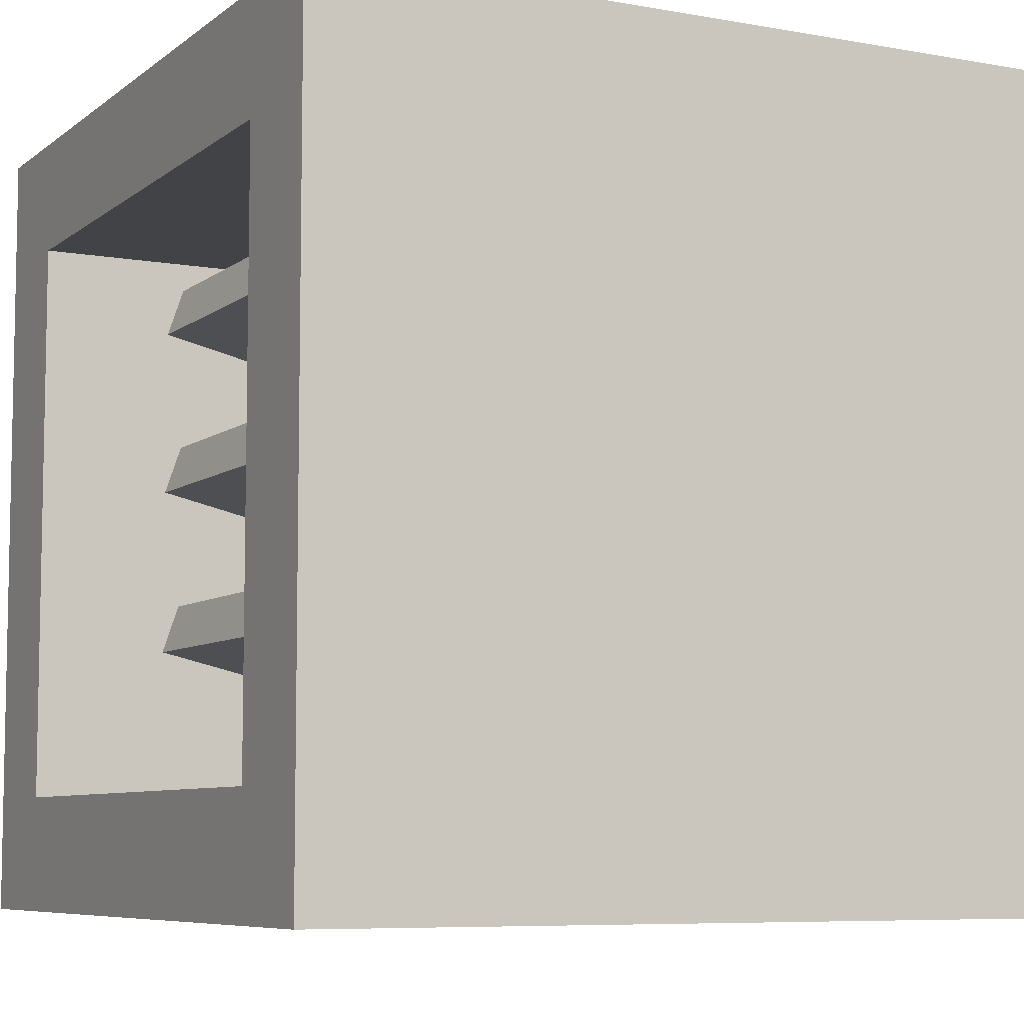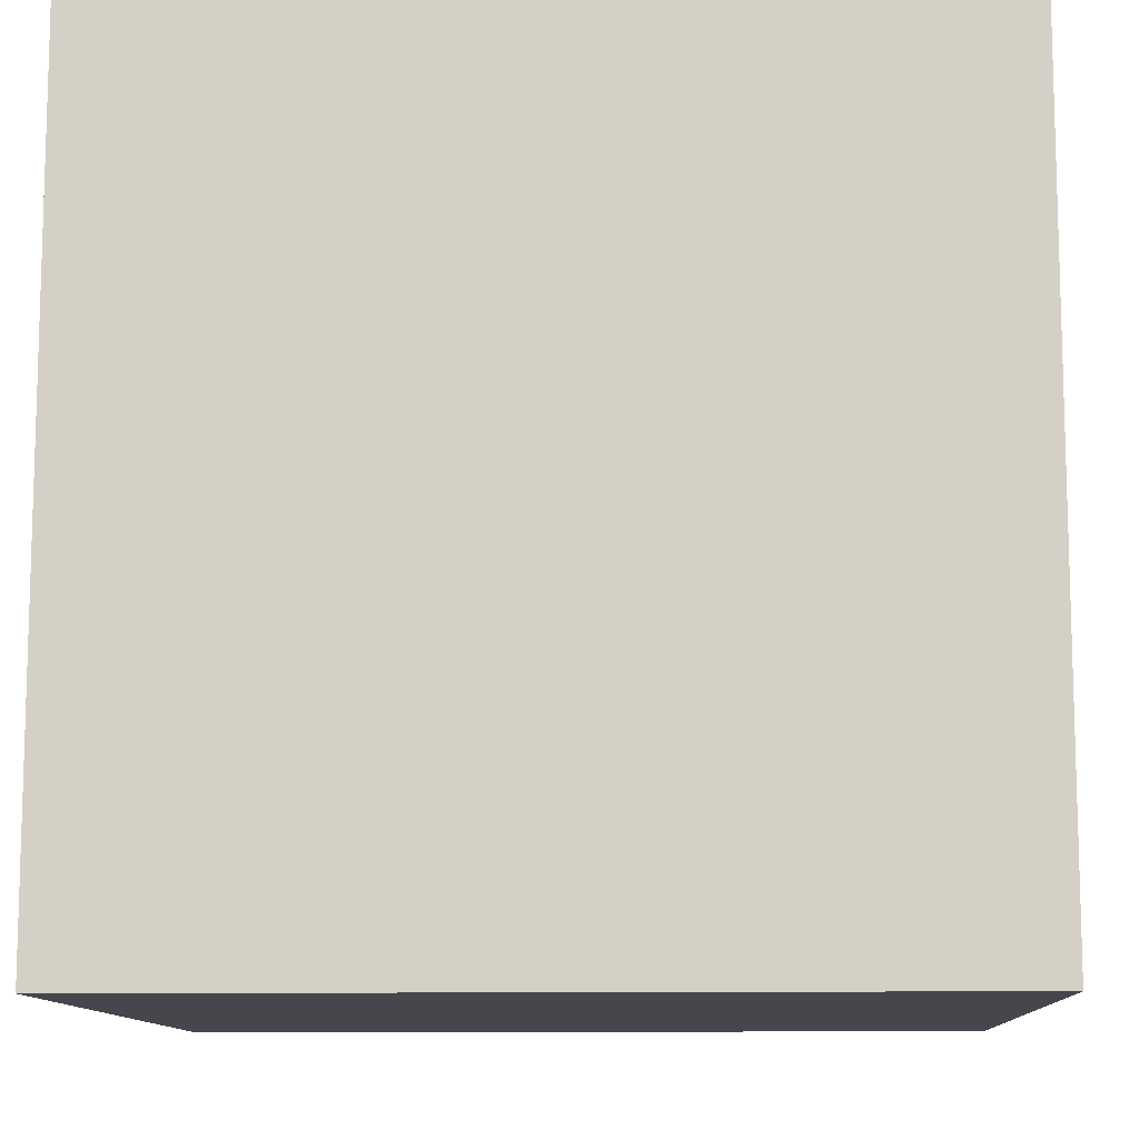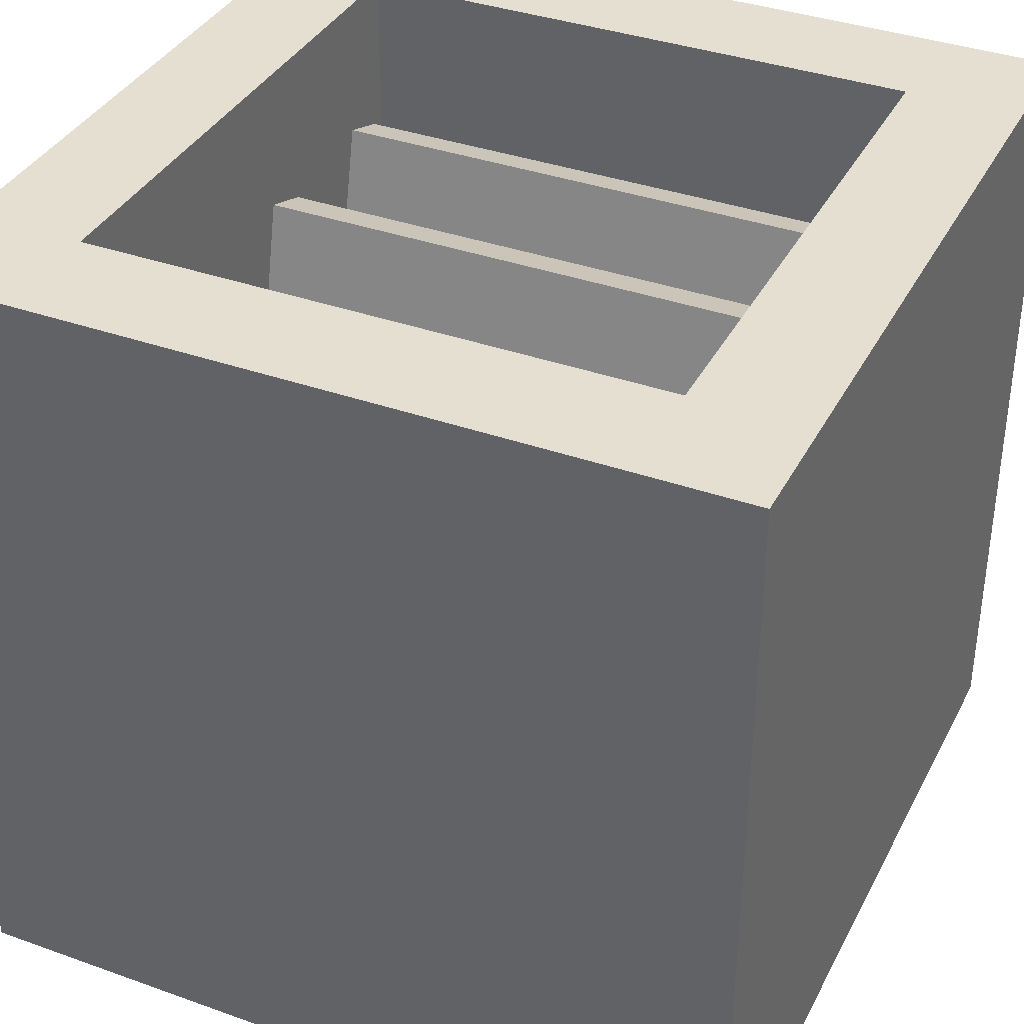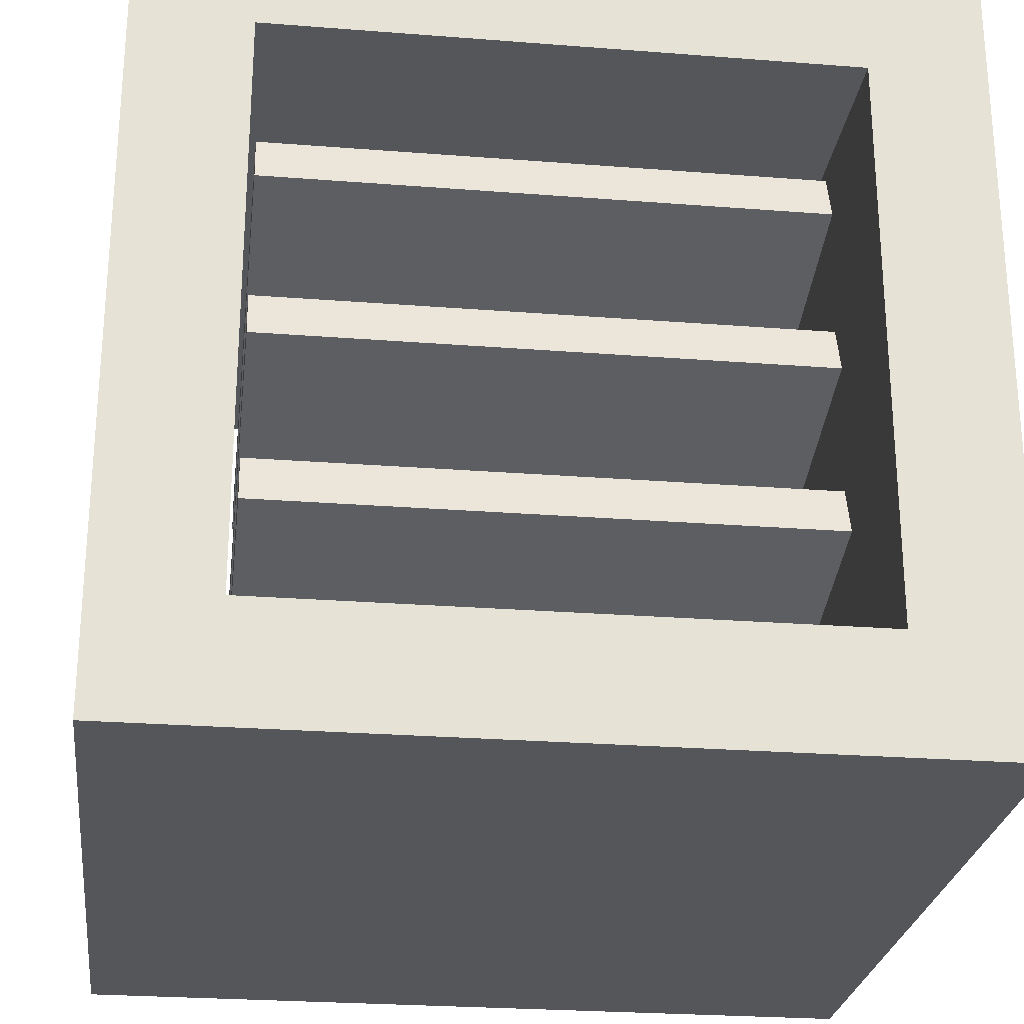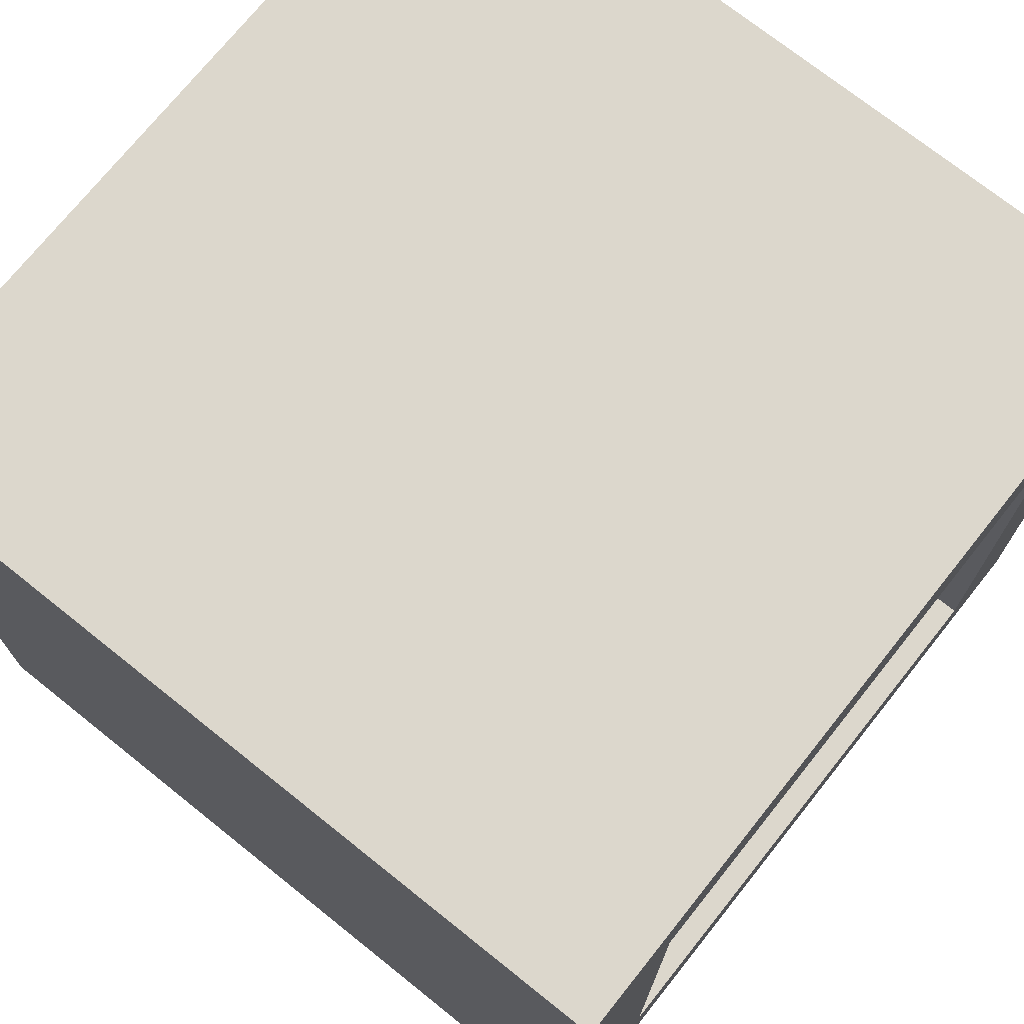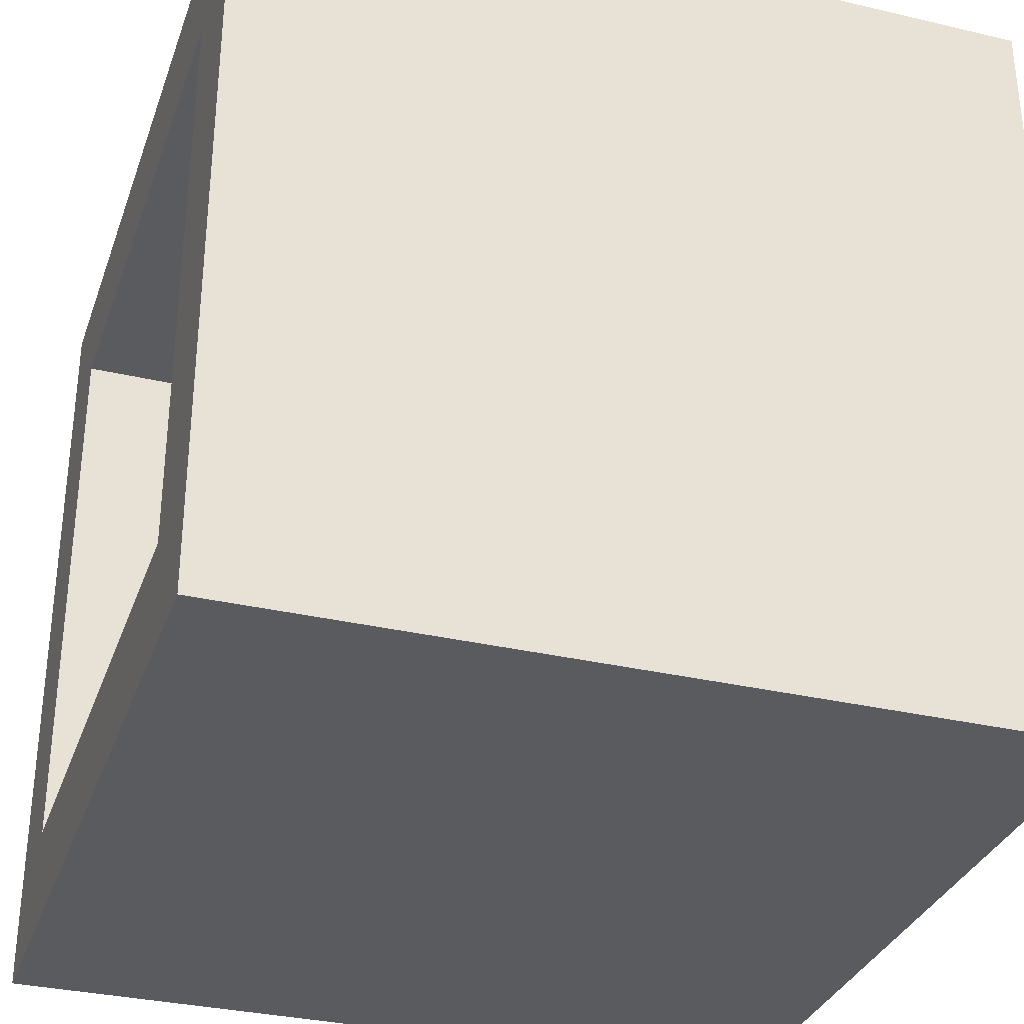
<metadata>
{"format":"obj","ext":"obj","renderer":"f3d","projection":"perspective","resolution":1024,"background":"white","views":[{"elev":-7.2,"azim":-117.3,"up":"+Y"},{"elev":-11.0,"azim":-87.4,"up":"+Y"},{"elev":36.8,"azim":-155.2,"up":"+Z"},{"elev":-25.9,"azim":172.9,"up":"+Y"},{"elev":72.9,"azim":-51.4,"up":"+Y"},{"elev":-32.8,"azim":72.0,"up":"+Y"}]}
</metadata>
<code>
o model_1280
v -0.347 0.4545 0.3364
v 0.347 0.4545 0.3364
v 0.347 0.6064 -0.3155
v -0.347 0.6064 -0.3155
v -0.347 0.6064 -0.3155
v 0.347 0.6064 -0.3155
v 0.347 0.5455 -0.3364
v -0.347 0.5455 -0.3364
v -0.347 0.5455 -0.3364
v 0.347 0.5455 -0.3364
v 0.347 0.3936 0.3155
v -0.347 0.3936 0.3155
v -0.347 0.3936 0.3155
v 0.347 0.3936 0.3155
v 0.347 0.4545 0.3364
v -0.347 0.4545 0.3364
v 0.347 0.4545 0.3364
v 0.347 0.3936 0.3155
v 0.347 0.5455 -0.3364
v 0.347 0.6064 -0.3155
v -0.347 0.3936 0.3155
v -0.347 0.4545 0.3364
v -0.347 0.6064 -0.3155
v -0.347 0.5455 -0.3364
v -0.347 0.6663 0.3364
v 0.347 0.6663 0.3364
v 0.347 0.8182 -0.3155
v -0.347 0.8182 -0.3155
v -0.347 0.8182 -0.3155
v 0.347 0.8182 -0.3155
v 0.347 0.7572 -0.3364
v -0.347 0.7572 -0.3364
v -0.347 0.7572 -0.3364
v 0.347 0.7572 -0.3364
v 0.347 0.6054 0.3155
v -0.347 0.6054 0.3155
v -0.347 0.6054 0.3155
v 0.347 0.6054 0.3155
v 0.347 0.6663 0.3364
v -0.347 0.6663 0.3364
v 0.347 0.6663 0.3364
v 0.347 0.6054 0.3155
v 0.347 0.7572 -0.3364
v 0.347 0.8182 -0.3155
v -0.347 0.6054 0.3155
v -0.347 0.6663 0.3364
v -0.347 0.8182 -0.3155
v -0.347 0.7572 -0.3364
v -0.347 0.2432 0.3364
v 0.347 0.2432 0.3364
v 0.347 0.3951 -0.3155
v -0.347 0.3951 -0.3155
v -0.347 0.3951 -0.3155
v 0.347 0.3951 -0.3155
v 0.347 0.3341 -0.3364
v -0.347 0.3341 -0.3364
v -0.347 0.3341 -0.3364
v 0.347 0.3341 -0.3364
v 0.347 0.1823 0.3155
v -0.347 0.1823 0.3155
v -0.347 0.1823 0.3155
v 0.347 0.1823 0.3155
v 0.347 0.2432 0.3364
v -0.347 0.2432 0.3364
v 0.347 0.2432 0.3364
v 0.347 0.1823 0.3155
v 0.347 0.3341 -0.3364
v 0.347 0.3951 -0.3155
v -0.347 0.1823 0.3155
v -0.347 0.2432 0.3364
v -0.347 0.3951 -0.3155
v -0.347 0.3341 -0.3364
v -0.3563 0.8563 0.5
v 0.3563 0.8563 0.5
v 0.5 1 0.5
v -0.5 1 0.5
v -0.5 1 0.5
v 0.5 1 0.5
v 0.5 1 -0.5
v -0.5 1 -0.5
v 0.3563 0.8563 -0.5
v 0.3563 0.8563 0.5
v -0.3563 0.8563 0.5
v -0.3563 0.8563 -0.5
v -0.5 1 -0.5
v 0.5 1 -0.5
v 0.3563 0.8563 -0.5
v -0.3563 0.8563 -0.5
v 0.3563 0.8563 0.5
v 0.3563 0.8563 -0.5
v 0.3563 0.1437 -0.5
v 0.3563 0.1437 0.5
v 0.5 0 -0.5
v 0.5 1 -0.5
v 0.5 1 0.5
v 0.5 0 0.5
v 0.5 0 0.5
v 0.5 1 0.5
v 0.3563 0.8563 0.5
v 0.3563 0.1437 0.5
v 0.5 1 -0.5
v 0.5 0 -0.5
v 0.3563 0.1437 -0.5
v 0.3563 0.8563 -0.5
v -0.5 0 0.5
v -0.3563 0.1437 0.5
v -0.3563 0.8563 0.5
v -0.5 1 0.5
v -0.5 1 -0.5
v -0.3563 0.8563 -0.5
v -0.3563 0.1437 -0.5
v -0.5 0 -0.5
v -0.5 0 -0.5
v -0.5 0 0.5
v -0.5 1 0.5
v -0.5 1 -0.5
v -0.3563 0.8563 0.5
v -0.3563 0.1437 0.5
v -0.3563 0.1437 -0.5
v -0.3563 0.8563 -0.5
v -0.3563 0.1437 -0.5
v -0.3563 0.1437 0.5
v 0.3563 0.1437 0.5
v 0.3563 0.1437 -0.5
v -0.5 0 -0.5
v 0.5 0 -0.5
v 0.5 0 0.5
v -0.5 0 0.5
v -0.5 0 0.5
v 0.5 0 0.5
v 0.3563 0.1437 0.5
v -0.3563 0.1437 0.5
v -0.3563 0.1437 -0.5
v 0.3563 0.1437 -0.5
v 0.5 0 -0.5
v -0.5 0 -0.5
g surface_000
f 21 23 24
f 21 22 23
f 17 19 20
f 17 18 19
f 13 15 16
f 13 14 15
f 9 11 12
f 9 10 11
f 5 7 8
f 5 6 7
f 1 3 4
f 1 2 3
f 45 47 48
f 45 46 47
f 41 43 44
f 41 42 43
f 37 39 40
f 37 38 39
f 33 35 36
f 33 34 35
f 29 31 32
f 29 30 31
f 25 27 28
f 25 26 27
f 69 71 72
f 69 70 71
f 65 67 68
f 65 66 67
f 61 63 64
f 61 62 63
f 57 59 60
f 57 58 59
f 53 55 56
f 53 54 55
f 49 51 52
f 49 50 51
f 133 135 136
f 133 134 135
f 129 131 132
f 129 130 131
f 125 127 128
f 125 126 127
f 121 123 124
f 121 122 123
f 117 119 120
f 117 118 119
f 113 115 116
f 113 114 115
f 109 111 112
f 109 110 111
f 105 107 108
f 105 106 107
f 101 103 104
f 101 102 103
f 97 99 100
f 97 98 99
f 93 95 96
f 93 94 95
f 89 91 92
f 89 90 91
f 85 87 88
f 85 86 87
f 81 83 84
f 81 82 83
f 77 79 80
f 77 78 79
f 73 75 76
f 73 74 75

</code>
